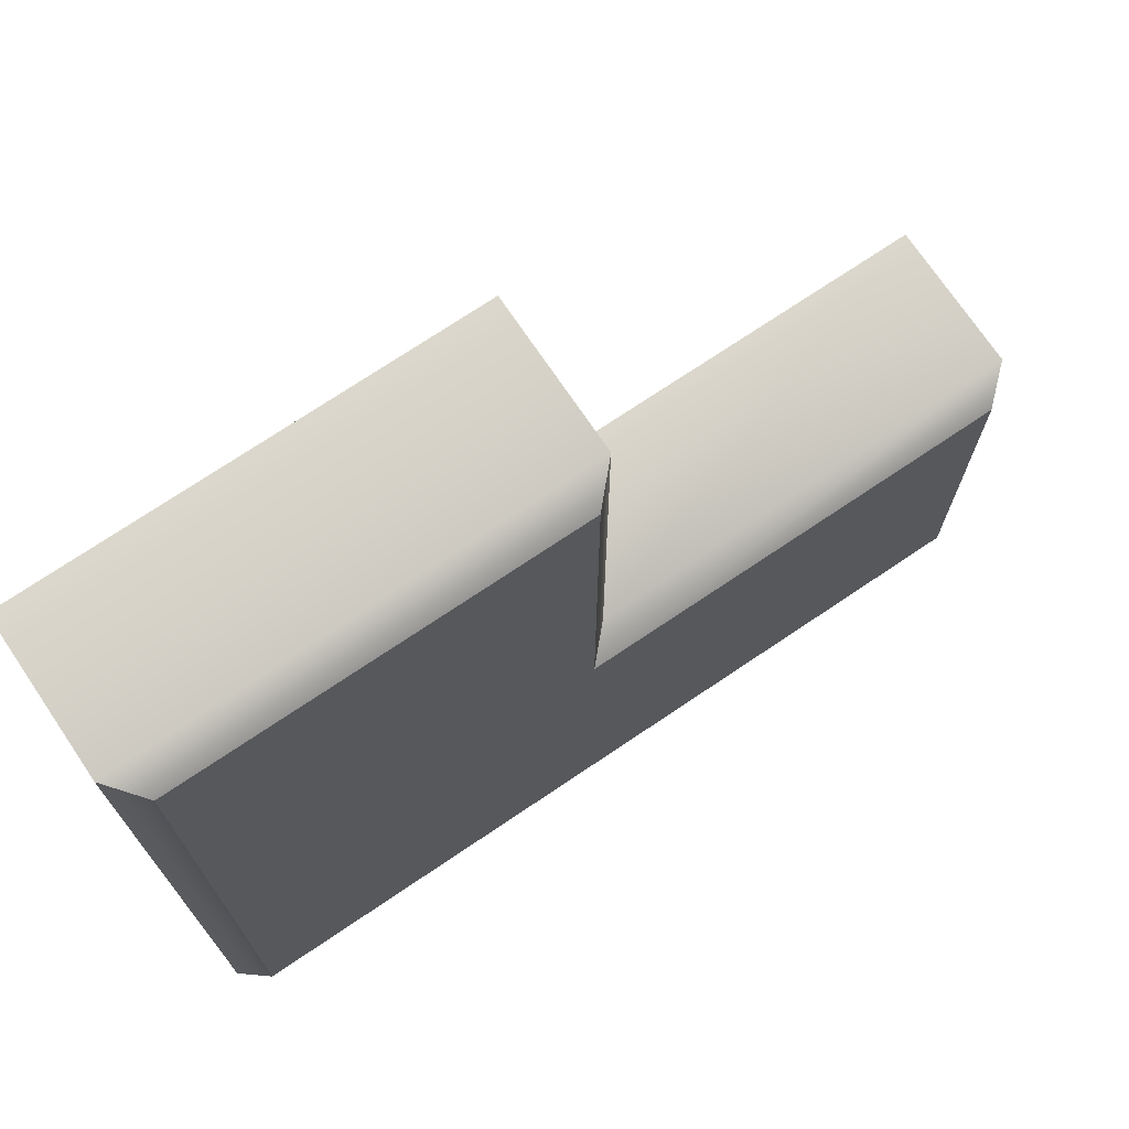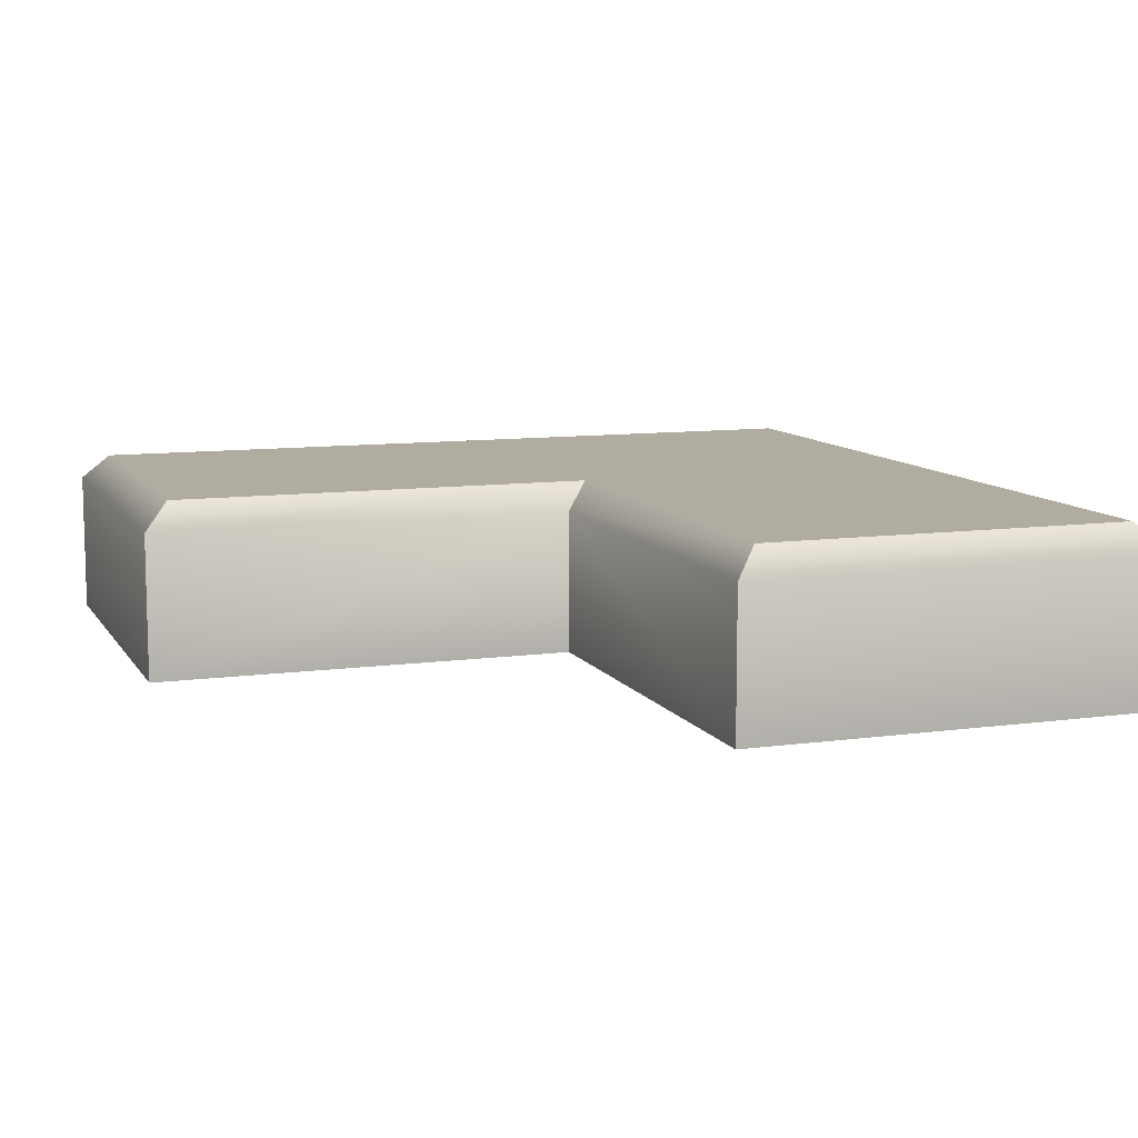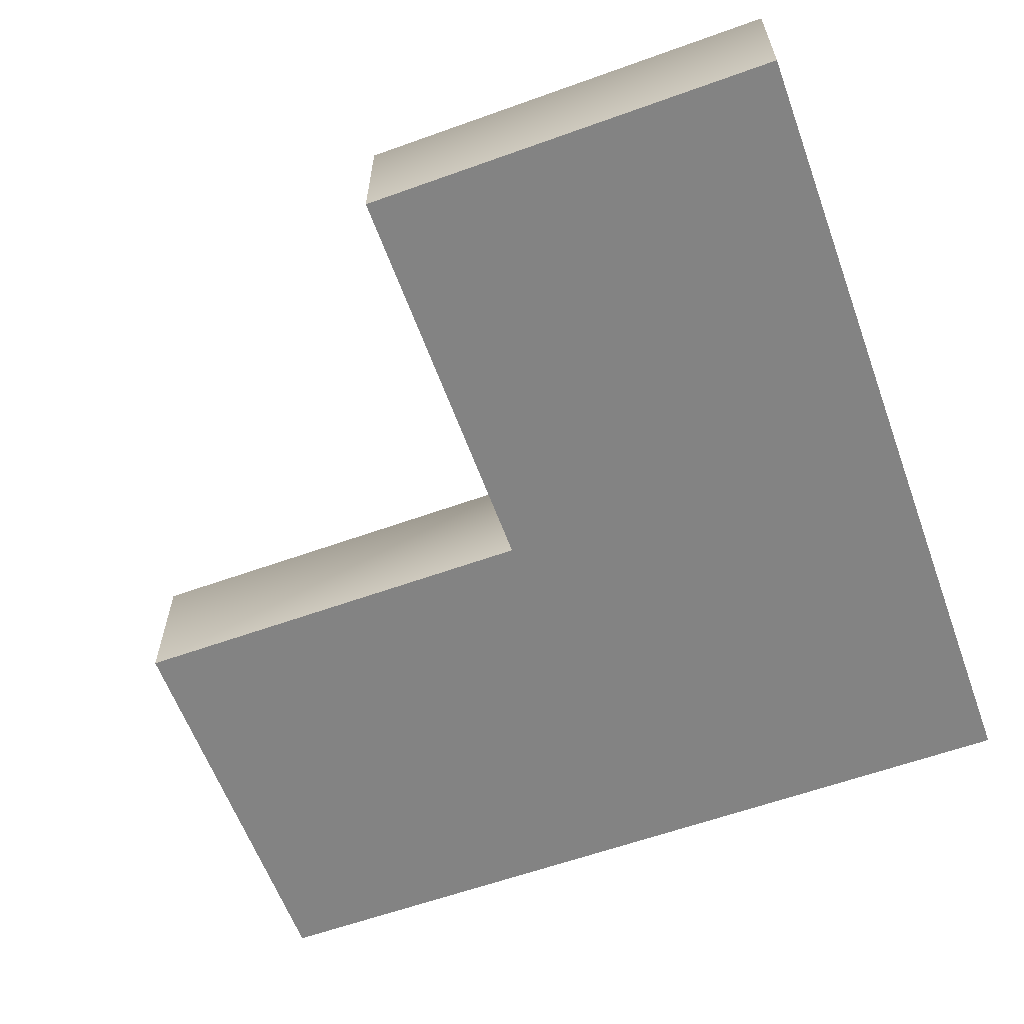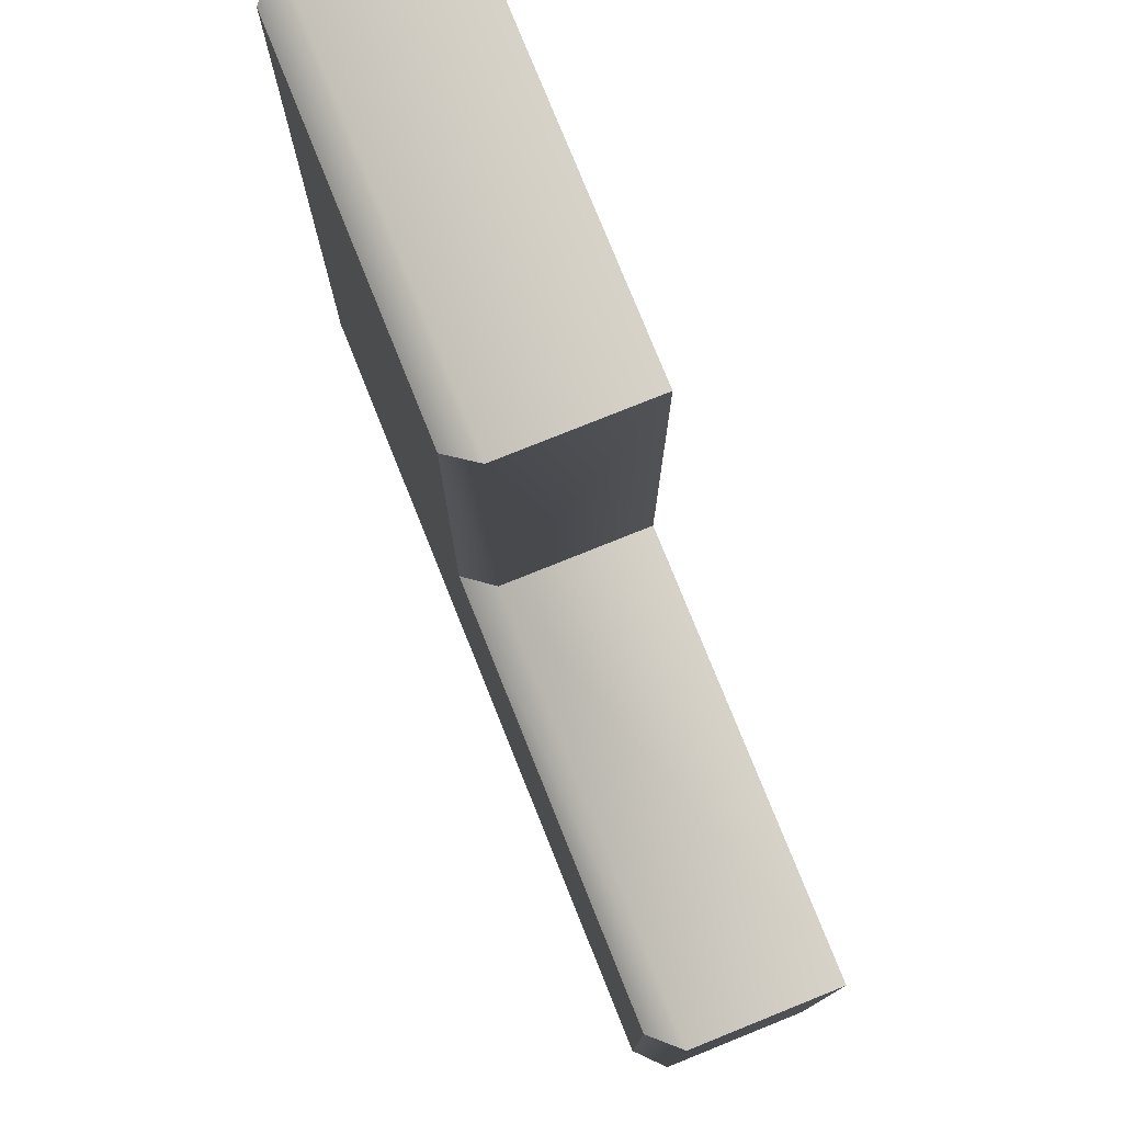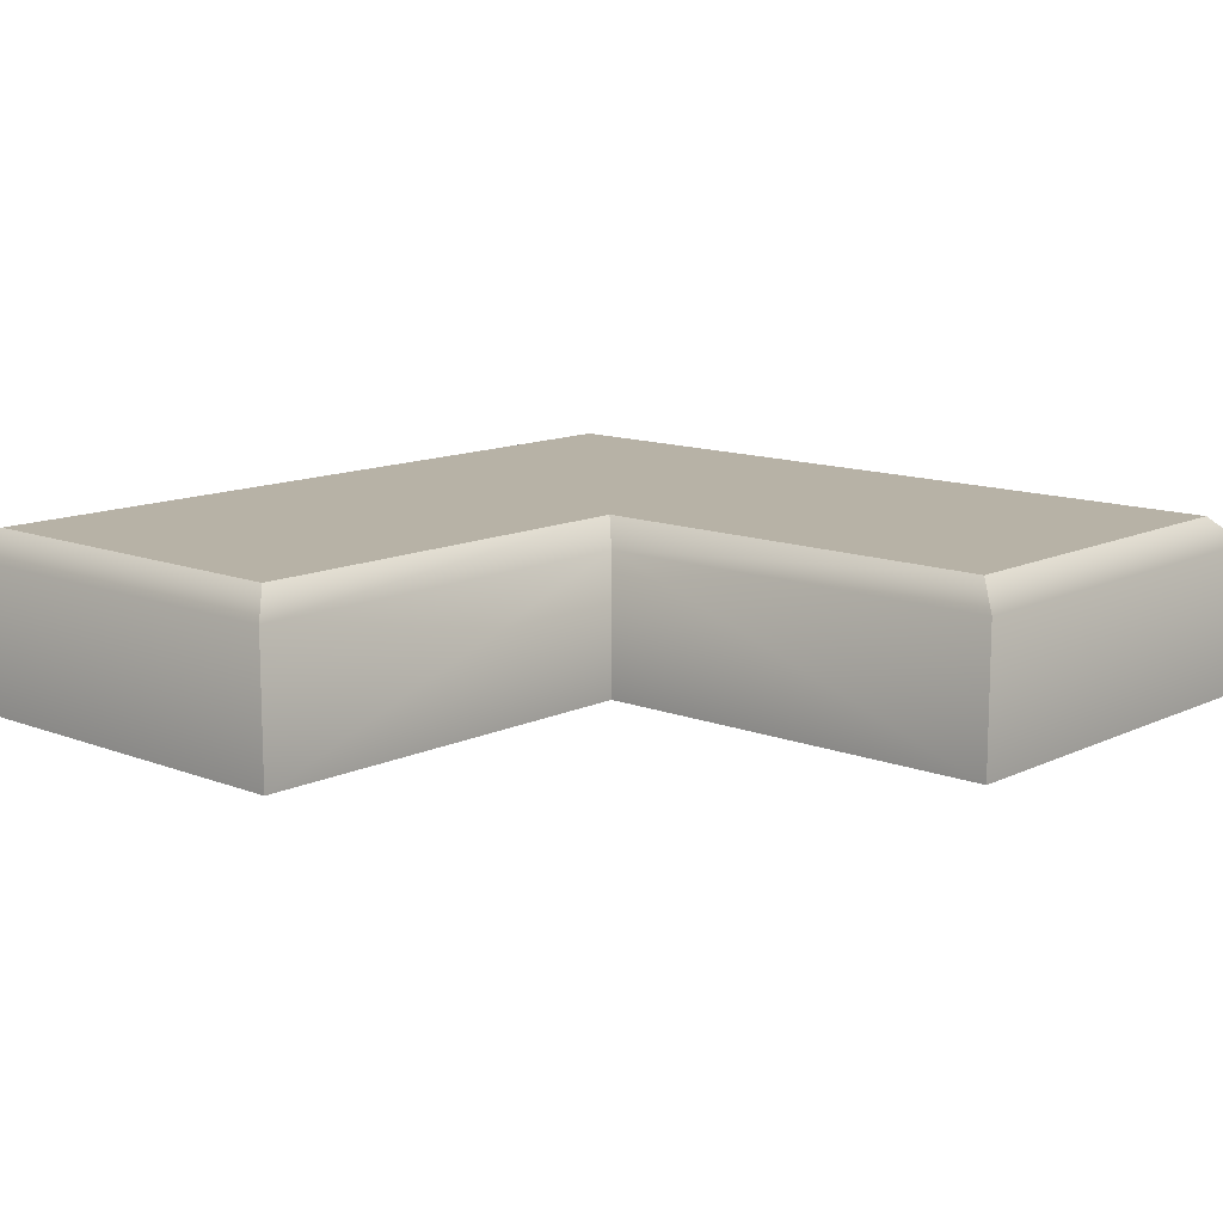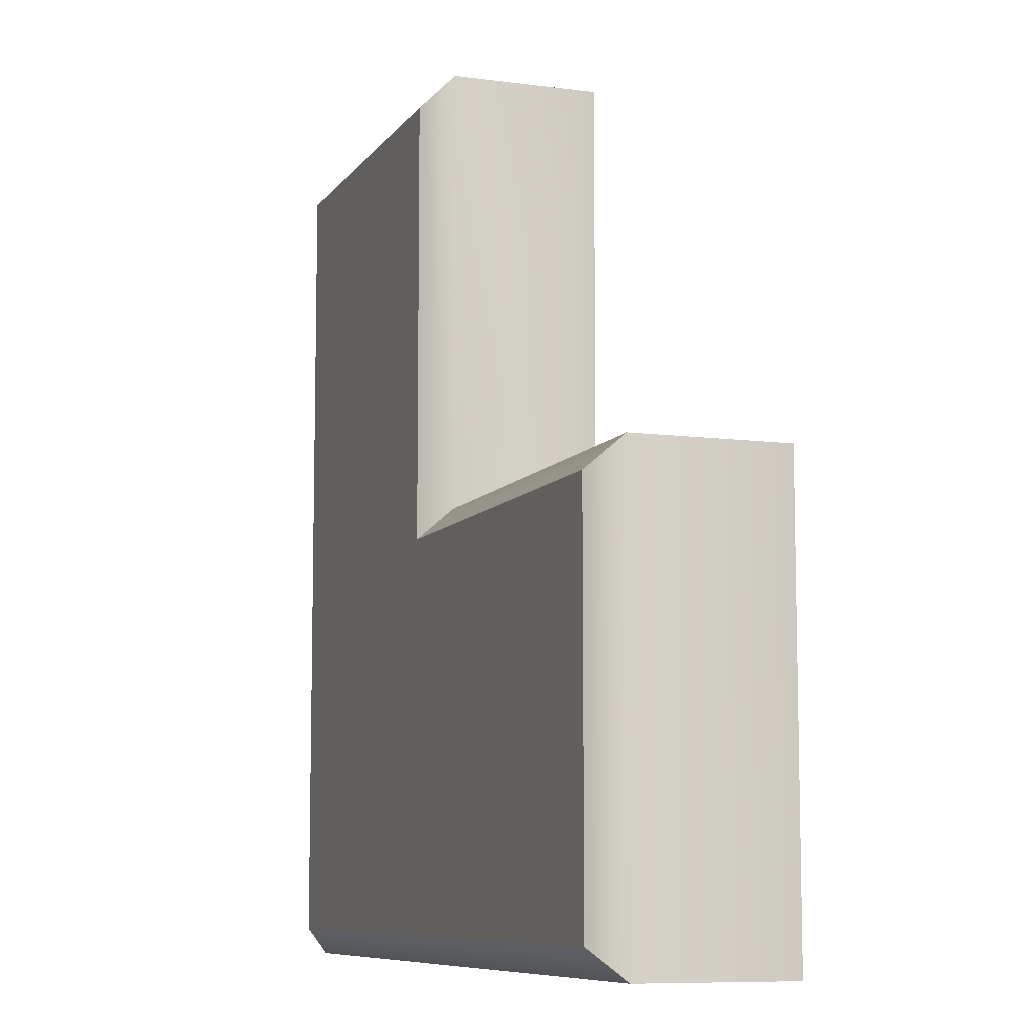
<metadata>
{"format":"obj","ext":"obj","renderer":"f3d","projection":"perspective","resolution":1024,"background":"white","views":[{"elev":72.7,"azim":146.0,"up":"+Z"},{"elev":9.9,"azim":-19.5,"up":"+Y"},{"elev":-61.0,"azim":20.1,"up":"+Y"},{"elev":77.6,"azim":-111.9,"up":"+Z"},{"elev":12.5,"azim":-47.8,"up":"+Y"},{"elev":-8.5,"azim":-109.9,"up":"+Z"}]}
</metadata>
<code>
g none-hq-plate-corner
v 0.0795 0 0.079 1 1 1
v 0.0795 0 -0.079 1 1 1
v 0 0 0.079 1 1 1
v 0 0 0 1 1 1
v -0.0795 0 -0.079 1 1 1
v -0.0795 0 0 1 1 1
v 0 0.027 0 1 1 1
v 0 0.027 0.079 1 1 1
v 0.005 0.032 0.074 1 1 1
v 0.005 0.032 -0.005 1 1 1
v -0.0795 0.027 -0.079 1 1 1
v -0.0795 0.027 0 1 1 1
v -0.0745 0.032 -0.074 1 1 1
v -0.0745 0.032 -0.005 1 1 1
v 0.0795 0.027 0.079 1 1 1
v 0.0745 0.032 0.074 1 1 1
v 0.0795 0.027 -0.079 1 1 1
v 0.0745 0.032 -0.074 1 1 1
f 3 2 1
f 2 3 4
f 2 4 5
f 5 4 6
f 3 7 4
f 7 3 8
f 9 7 8
f 7 9 10
f 6 11 5
f 11 6 12
f 12 13 11
f 13 12 14
f 15 3 1
f 3 15 8
f 16 8 15
f 8 16 9
f 7 6 4
f 6 7 12
f 10 12 7
f 12 10 14
f 2 15 1
f 15 2 17
f 18 15 17
f 15 18 16
f 10 13 14
f 10 18 13
f 18 10 16
f 9 16 10
f 11 2 5
f 2 11 17
f 13 17 11
f 17 13 18
g none-hq-plate-corner
f 3 2 1
f 2 3 4
f 2 4 5
f 5 4 6
f 3 7 4
f 7 3 8
f 9 7 8
f 7 9 10
f 6 11 5
f 11 6 12
f 12 13 11
f 13 12 14
f 15 3 1
f 3 15 8
f 16 8 15
f 8 16 9
f 7 6 4
f 6 7 12
f 10 12 7
f 12 10 14
f 2 15 1
f 15 2 17
f 18 15 17
f 15 18 16
f 10 13 14
f 10 18 13
f 18 10 16
f 9 16 10
f 11 2 5
f 2 11 17
f 13 17 11
f 17 13 18

</code>
